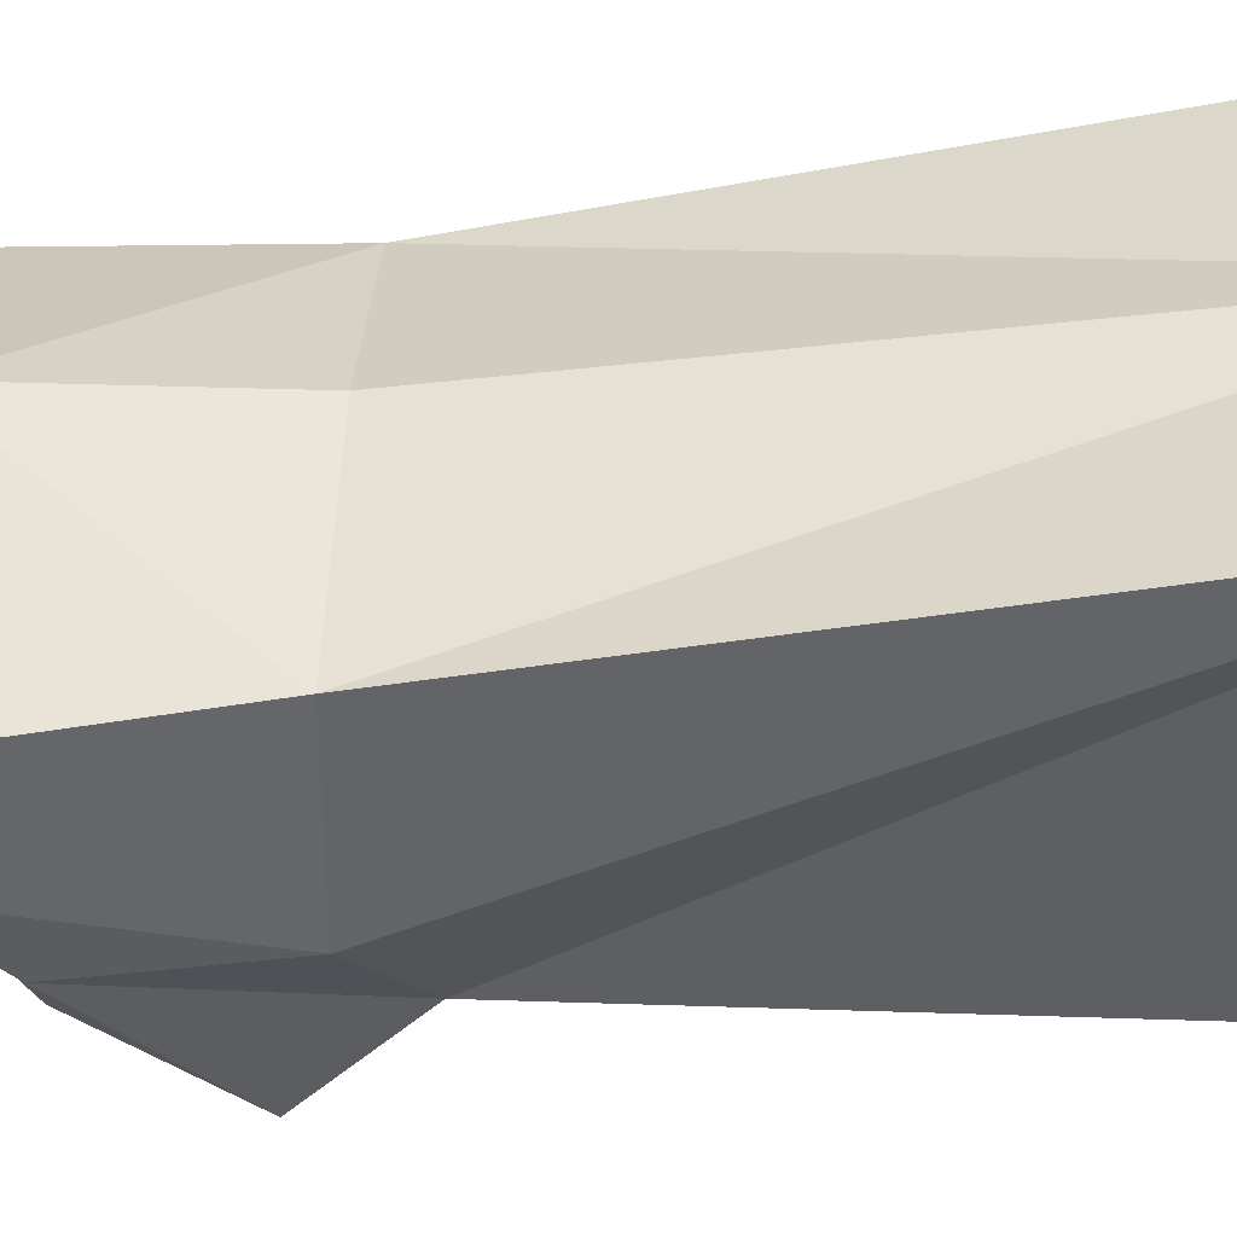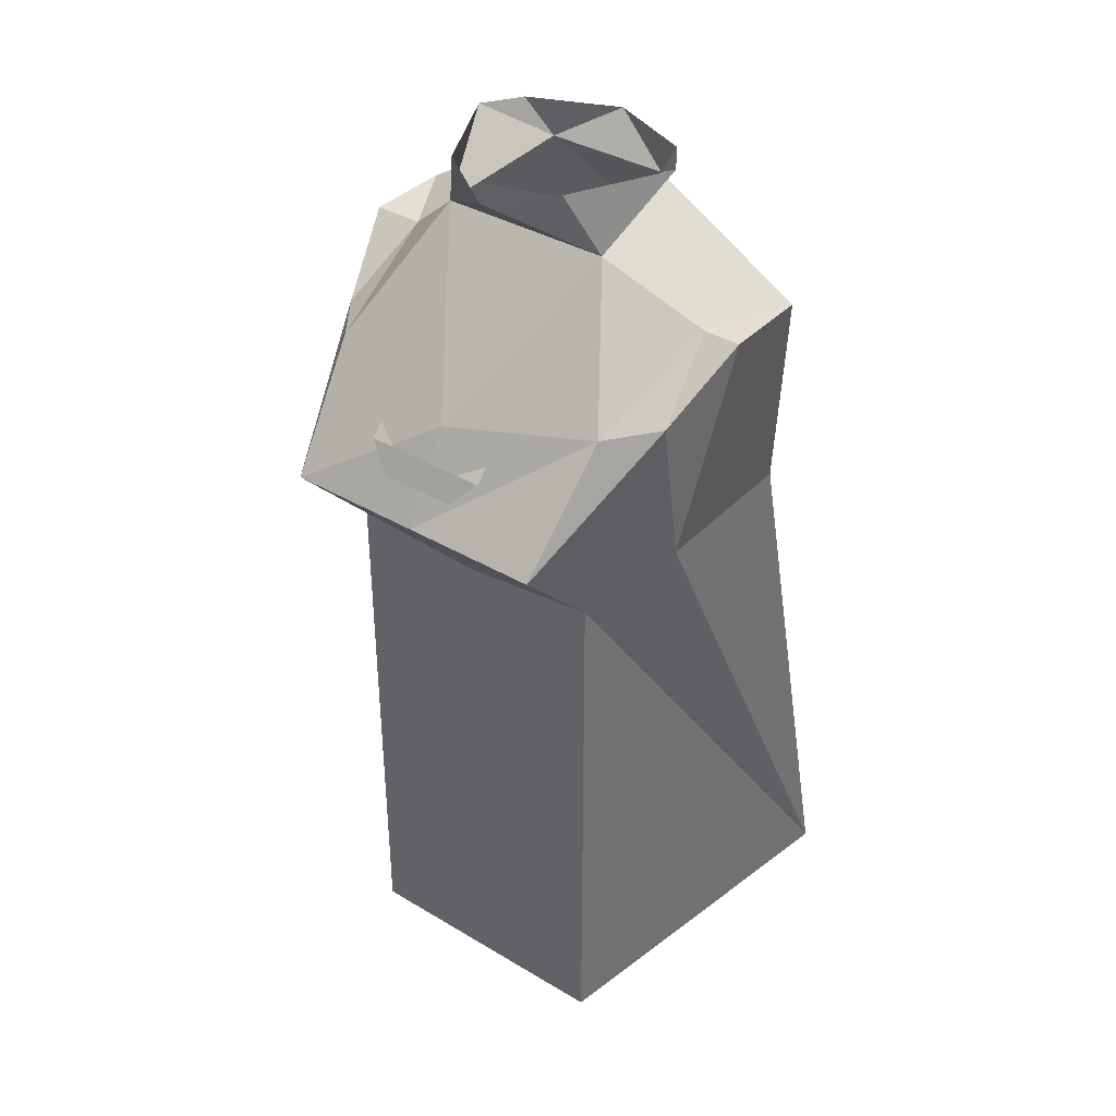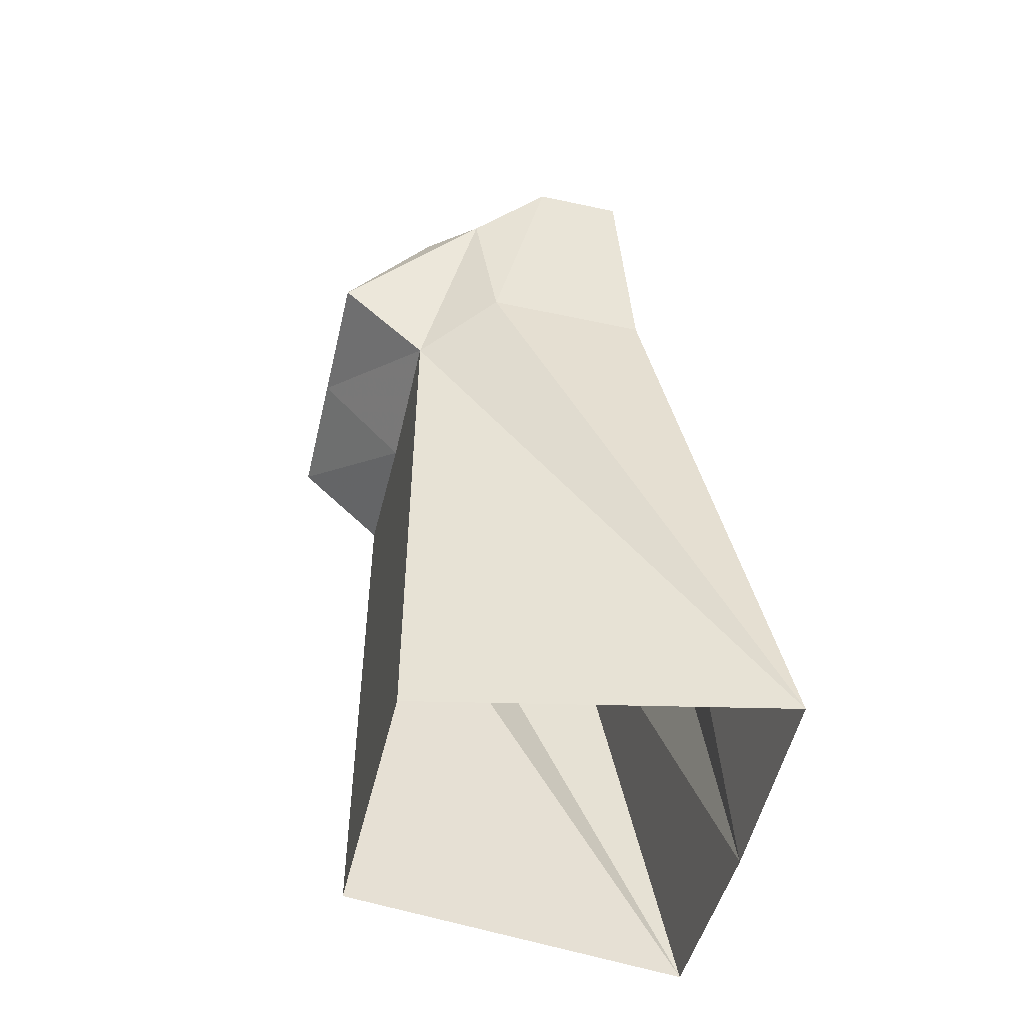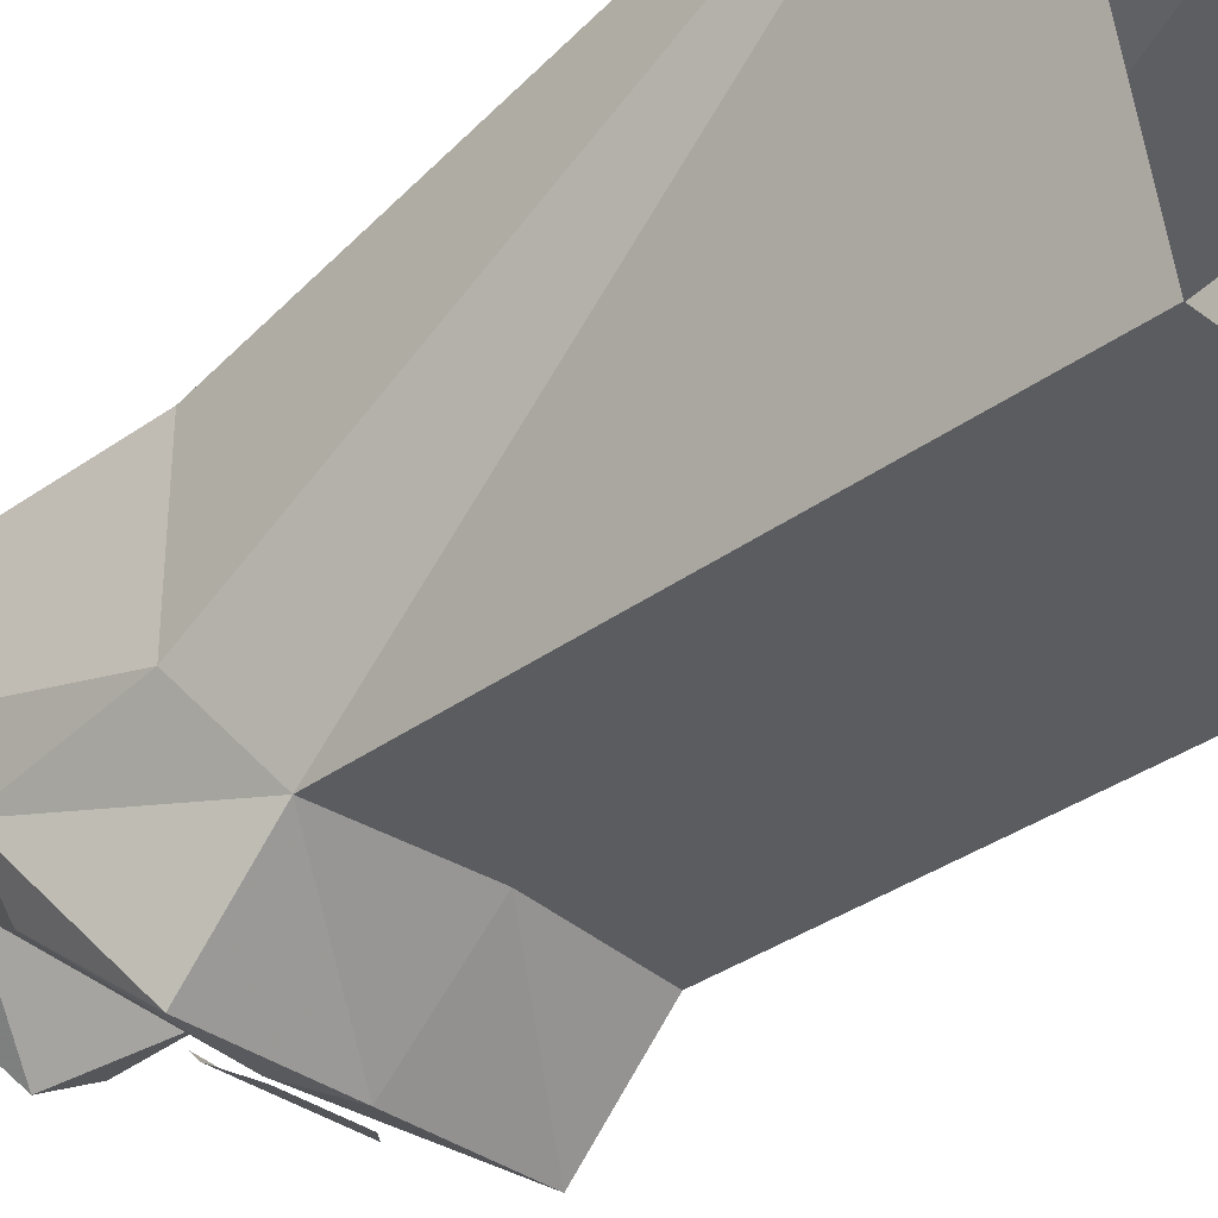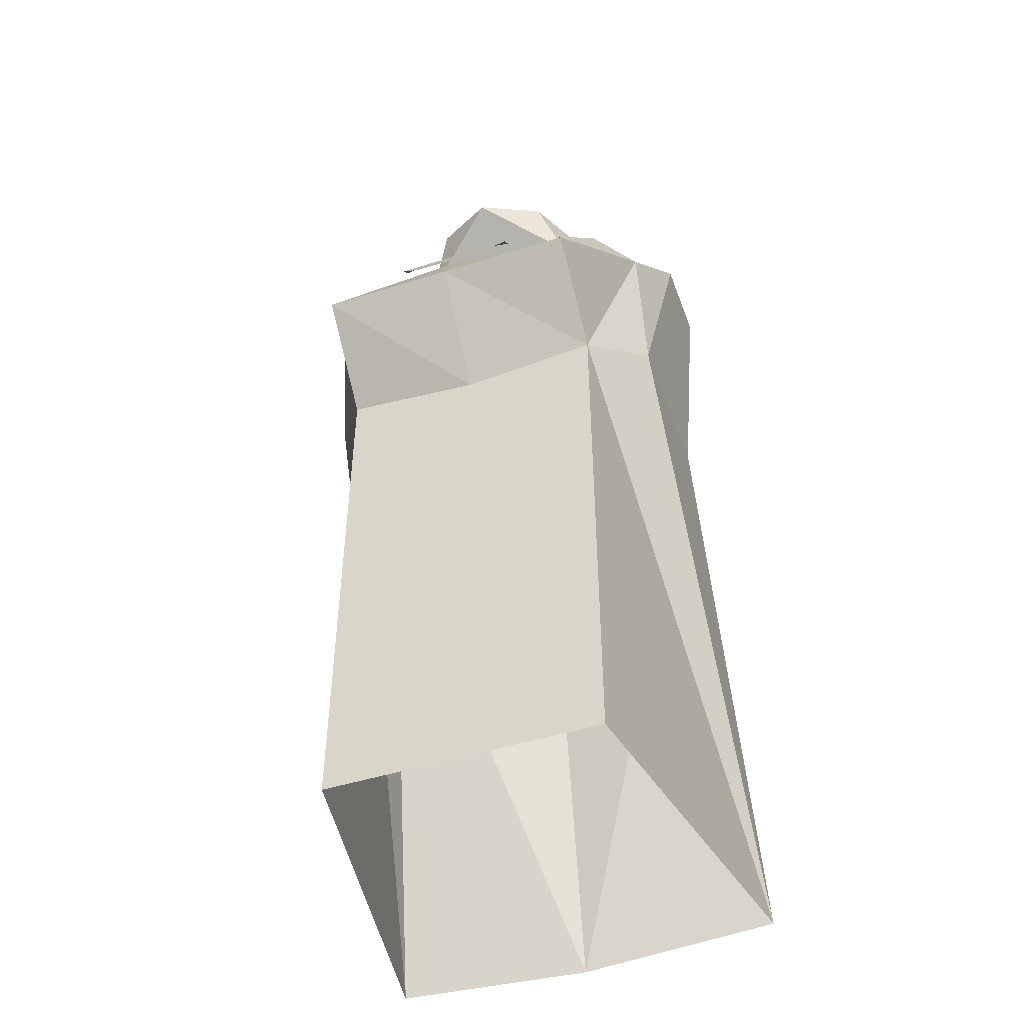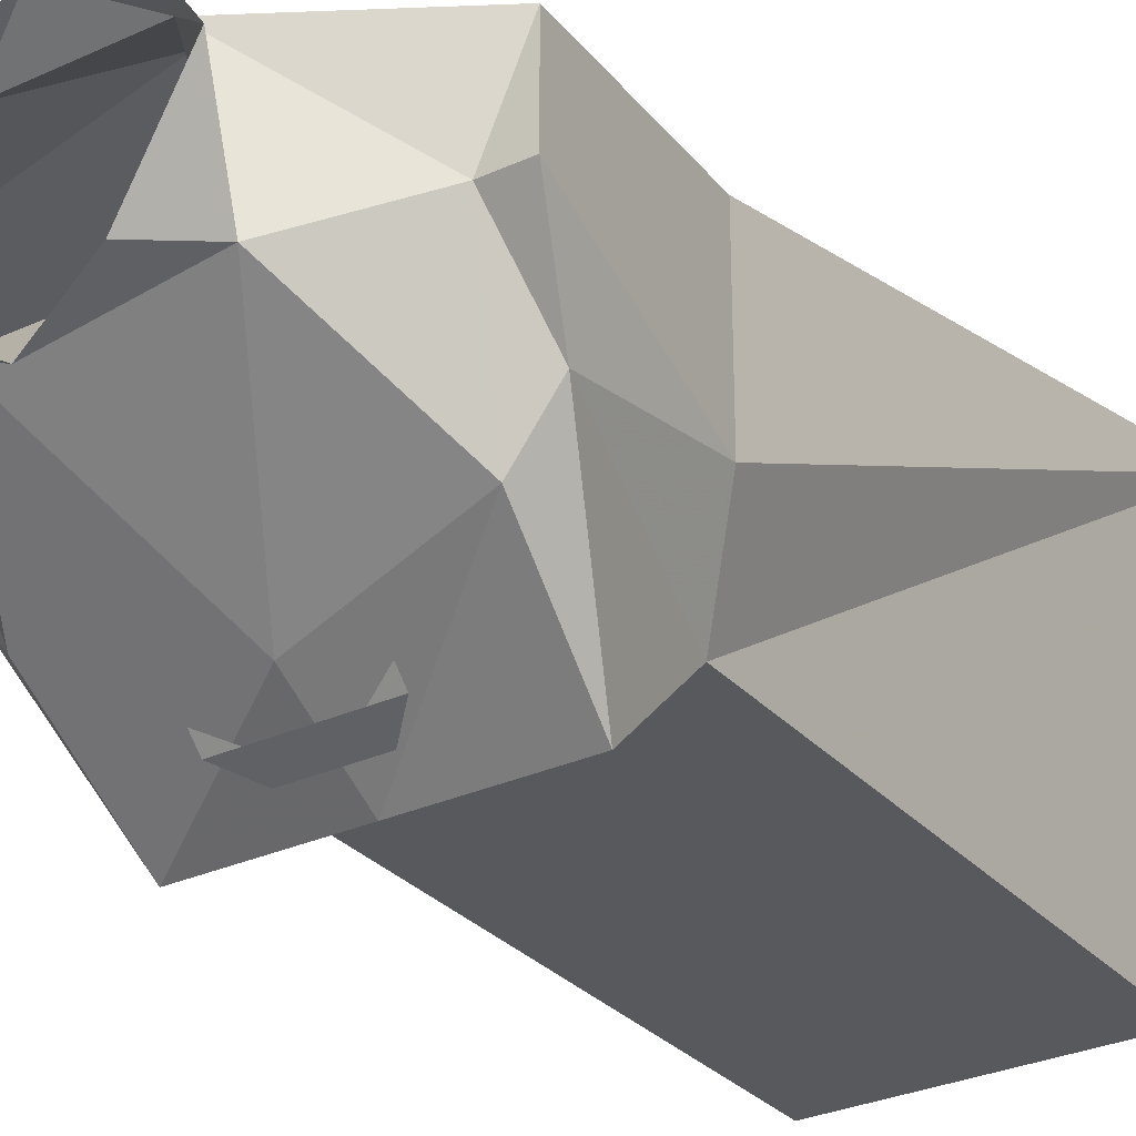
<metadata>
{"format":"obj","ext":"obj","renderer":"f3d","projection":"perspective","resolution":1024,"background":"white","views":[{"elev":38.4,"azim":-87.6,"up":"+Z"},{"elev":37.2,"azim":-142.5,"up":"+Y"},{"elev":-50.8,"azim":-103.3,"up":"+Y"},{"elev":-34.3,"azim":-45.4,"up":"+Z"},{"elev":-47.3,"azim":-160.3,"up":"+Y"},{"elev":-30.0,"azim":-146.4,"up":"+Z"}]}
</metadata>
<code>
v 0.1328 1.211 -0.02344
v 0.1172 1.172 -0.07031
v 0.1172 1.078 -0.05469
v 0.1328 1.211 0.03125
v 0.1172 1.078 0.04688
v 0 1.211 0.07031
v 0.03906 1.266 0.03125
v 0.1016 1.211 -0.02344
v 0.09375 1.172 -0.1016
v 0.08594 1.102 -0.1562
v 0.08594 1.047 -0.1016
v 0.125 0.7109 0.125
v 0 0.7031 0.125
v 0 1.078 0.07031
v -0.1172 1.078 0.04688
v -0.1328 1.211 0.03125
v -0.03906 1.266 0.03125
v 0 1.289 0.04688
v 0.05469 1.289 0.02344
v 0.07031 1.289 0
v 0.05469 1.25 -0.04688
v 0 1.156 -0.125
v 0 1.102 -0.1562
v 0 1.039 -0.1016
v 0.08594 0.7031 -0.1016
v -0.1328 1.211 -0.02344
v -0.1172 1.078 -0.05469
v -0.1172 1.172 -0.07031
v -0.1094 1.211 -0.02344
v -0.05469 1.25 -0.04688
v -0.07031 1.289 0
v -0.05469 1.289 0.02344
v -0.03906 1.289 -0.0625
v 0 1.281 -0.08594
v 0.03906 1.289 -0.0625
v -0.09375 1.172 -0.1016
v -0.08594 1.102 -0.1562
v -0.08594 1.047 -0.1016
v 0 1.102 -0.1328
v -0.125 0.7109 0.125
v -0.08594 0.7031 -0.1016
v 0.02344 0.9609 -0.1016
v 0.02344 0.9453 -0.1016
v 0.03906 0.9609 -0.1016
v 0.03906 0.9766 -0.1016
v -0.02344 0.9453 -0.1016
v -0.02344 0.9609 -0.1016
v -0.03906 0.9609 -0.1016
v -0.03906 0.9766 -0.1016
v 0.02344 1.023 -0.1016
v 0.02344 1.008 -0.1016
v 0.03906 1.023 -0.1016
v 0.03906 1.039 -0.1016
v -0.02344 1.008 -0.1016
v -0.02344 1.023 -0.1016
v -0.03906 1.023 -0.1016
v -0.03906 1.039 -0.1016
v 0.02344 0.8359 -0.1016
v 0.02344 0.8203 -0.1016
v 0.03906 0.8359 -0.1016
v 0.03906 0.8516 -0.1016
v -0.02344 0.8203 -0.1016
v -0.02344 0.8359 -0.1016
v -0.03906 0.8359 -0.1016
v -0.03906 0.8516 -0.1016
v 0.02344 0.8984 -0.1016
v 0.02344 0.8828 -0.1016
v 0.03906 0.8984 -0.1016
v 0.03906 0.9141 -0.1016
v -0.02344 0.8828 -0.1016
v -0.02344 0.8984 -0.1016
v -0.03906 0.8984 -0.1016
v -0.03906 0.9141 -0.1016
v 0.02344 1.141 -0.1406
v 0.02344 1.125 -0.1484
v 0.03906 1.141 -0.1406
v 0.03906 1.148 -0.1328
v -0.02344 1.125 -0.1484
v -0.02344 1.141 -0.1406
v -0.03906 1.141 -0.1406
v -0.03906 1.148 -0.1328
v 0.02344 1.078 -0.125
v 0.02344 1.062 -0.1172
v 0.03906 1.078 -0.125
v 0.03906 1.086 -0.1406
v -0.02344 1.062 -0.1172
v -0.02344 1.078 -0.125
v -0.03906 1.078 -0.125
v -0.03906 1.086 -0.1406
f 1 2 3
f 1 3 4
f 1 4 5
f 1 5 3
f 3 5 4
f 4 5 6
f 4 6 7
f 4 7 8
f 4 8 1
f 1 8 2
f 2 8 9
f 2 9 10
f 2 10 11
f 2 11 3
f 3 11 12
f 3 12 5
f 5 12 13
f 5 13 14
f 5 14 6
f 6 14 15
f 6 15 16
f 6 16 17
f 6 17 7
f 7 17 18
f 7 18 19
f 7 19 20
f 7 20 21
f 7 21 8
f 8 21 9
f 9 21 22
f 9 22 10
f 10 22 23
f 10 23 24
f 10 24 11
f 11 24 25
f 11 25 12
f 26 16 15
f 26 15 27
f 26 27 28
f 26 28 29
f 26 29 16
f 16 29 17
f 17 29 30
f 17 30 31
f 17 31 32
f 17 32 18
f 17 18 32
f 17 32 31
f 17 31 30
f 30 31 33
f 30 33 31
f 33 30 34
f 33 34 30
f 30 34 21
f 30 21 34
f 34 21 35
f 34 35 21
f 21 35 20
f 21 20 35
f 23 22 36
f 23 36 37
f 23 37 38
f 23 38 24
f 23 24 39
f 23 39 22
f 23 22 39
f 23 39 24
f 37 36 28
f 37 28 38
f 38 28 27
f 38 27 40
f 38 40 41
f 38 41 24
f 24 41 25
f 13 15 14
f 15 13 40
f 15 40 27
f 36 30 29
f 36 29 28
f 36 22 30
f 30 22 21
f 42 43 44
f 42 44 45
f 46 43 42
f 46 42 47
f 46 47 48
f 48 47 49
f 50 51 52
f 50 52 53
f 54 51 50
f 54 50 55
f 54 55 56
f 56 55 57
f 58 59 60
f 58 60 61
f 62 59 58
f 62 58 63
f 62 63 64
f 64 63 65
f 66 67 68
f 66 68 69
f 70 67 66
f 70 66 71
f 70 71 72
f 72 71 73
f 74 75 76
f 74 76 77
f 78 75 74
f 78 74 79
f 78 79 80
f 80 79 81
f 82 83 84
f 82 84 85
f 86 83 82
f 86 82 87
f 86 87 88
f 88 87 89
f 18 17 7
f 18 7 19
f 19 7 20
f 20 7 21

</code>
